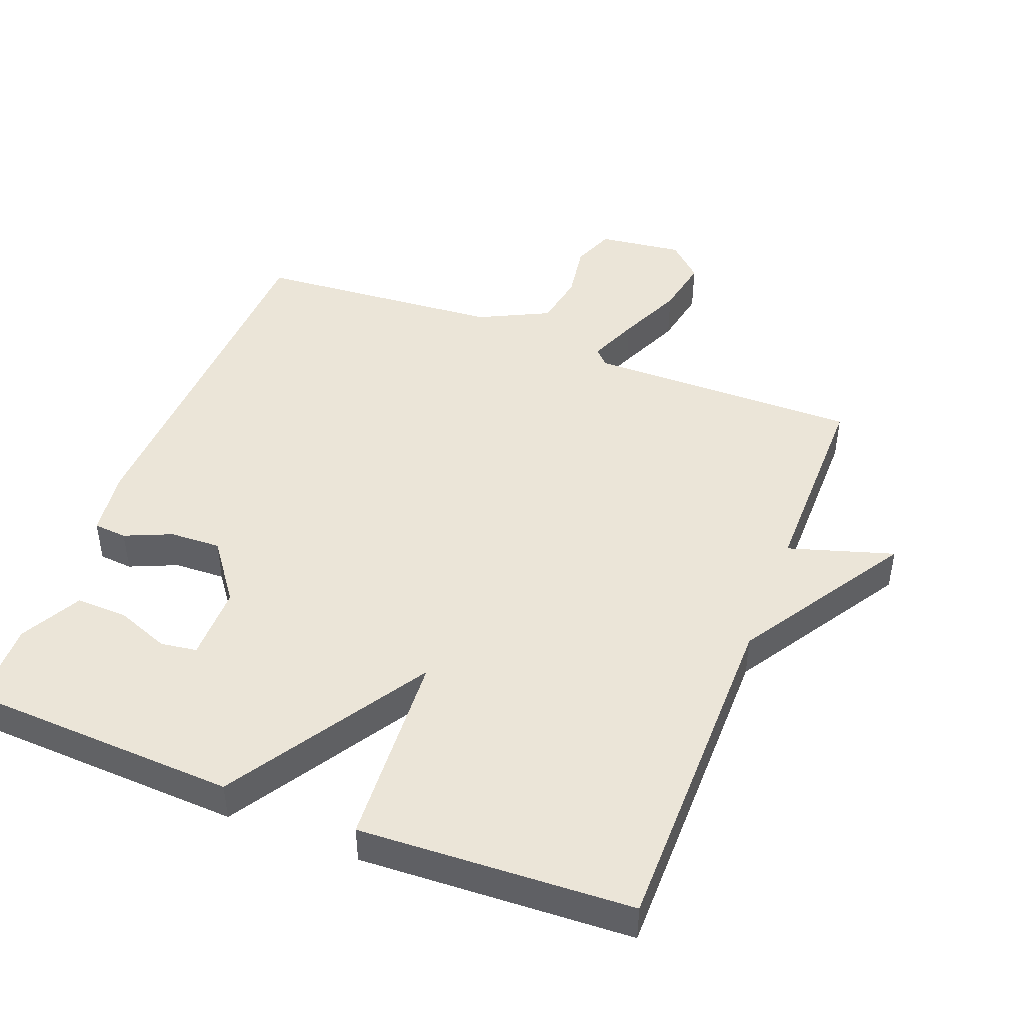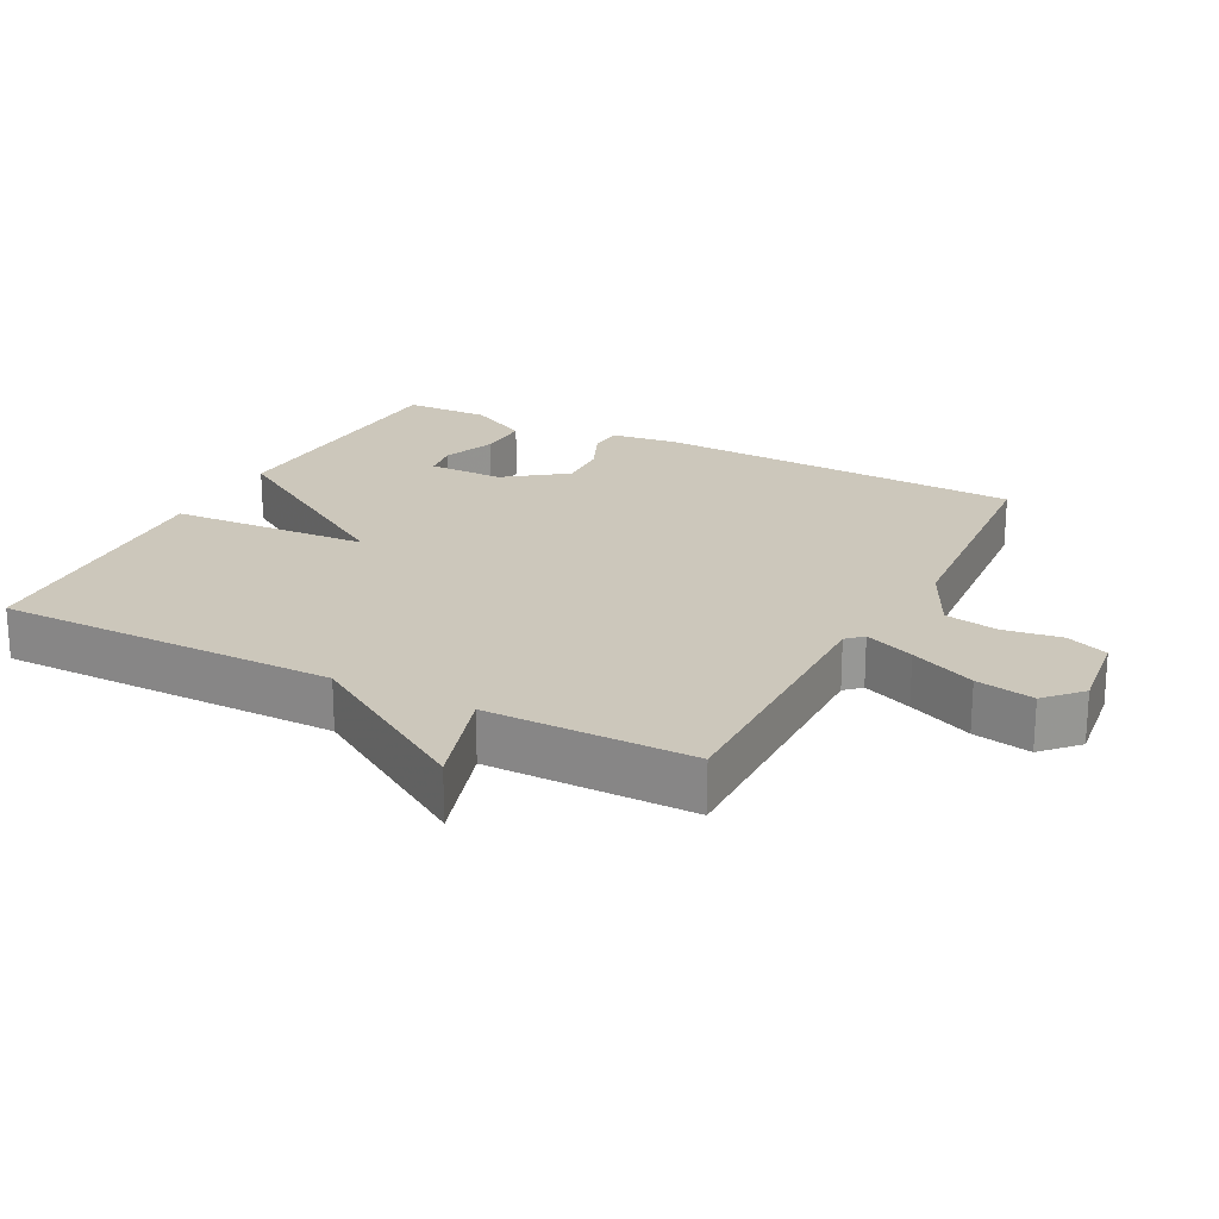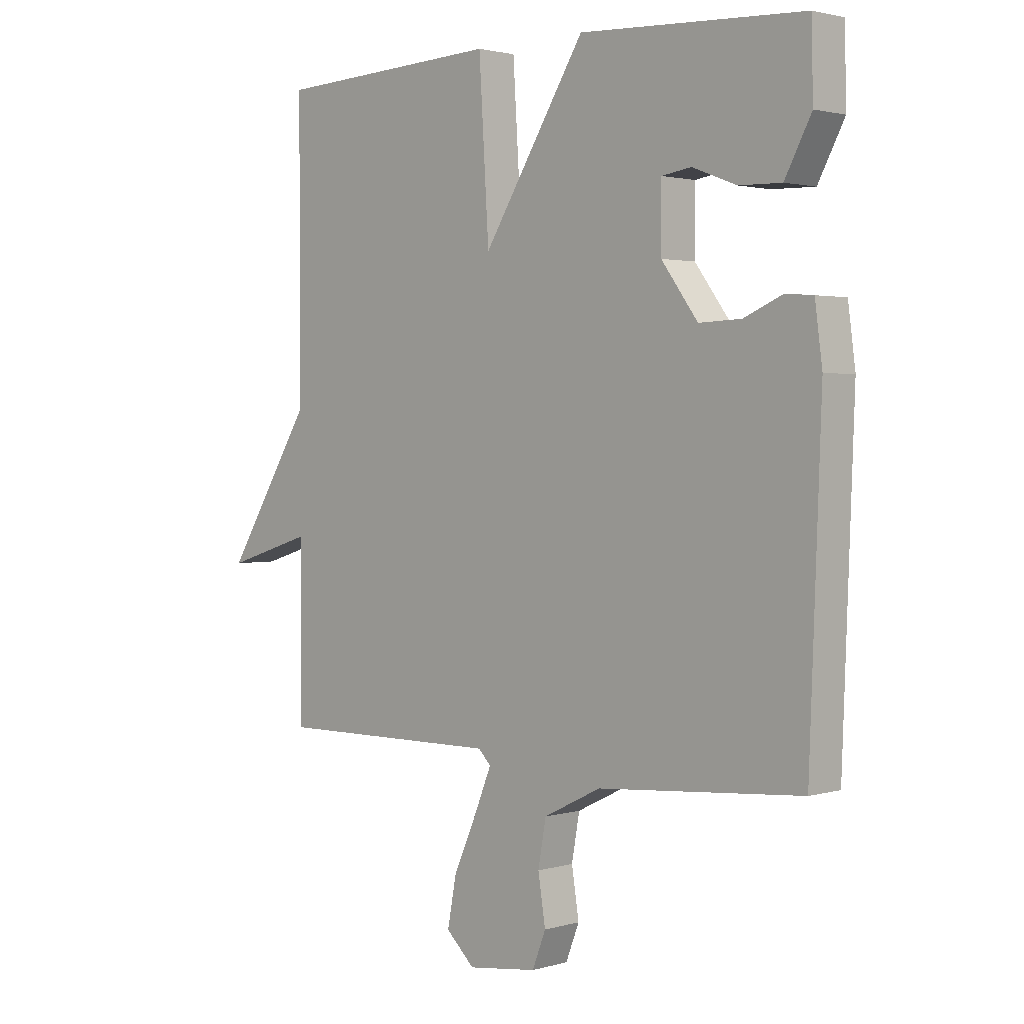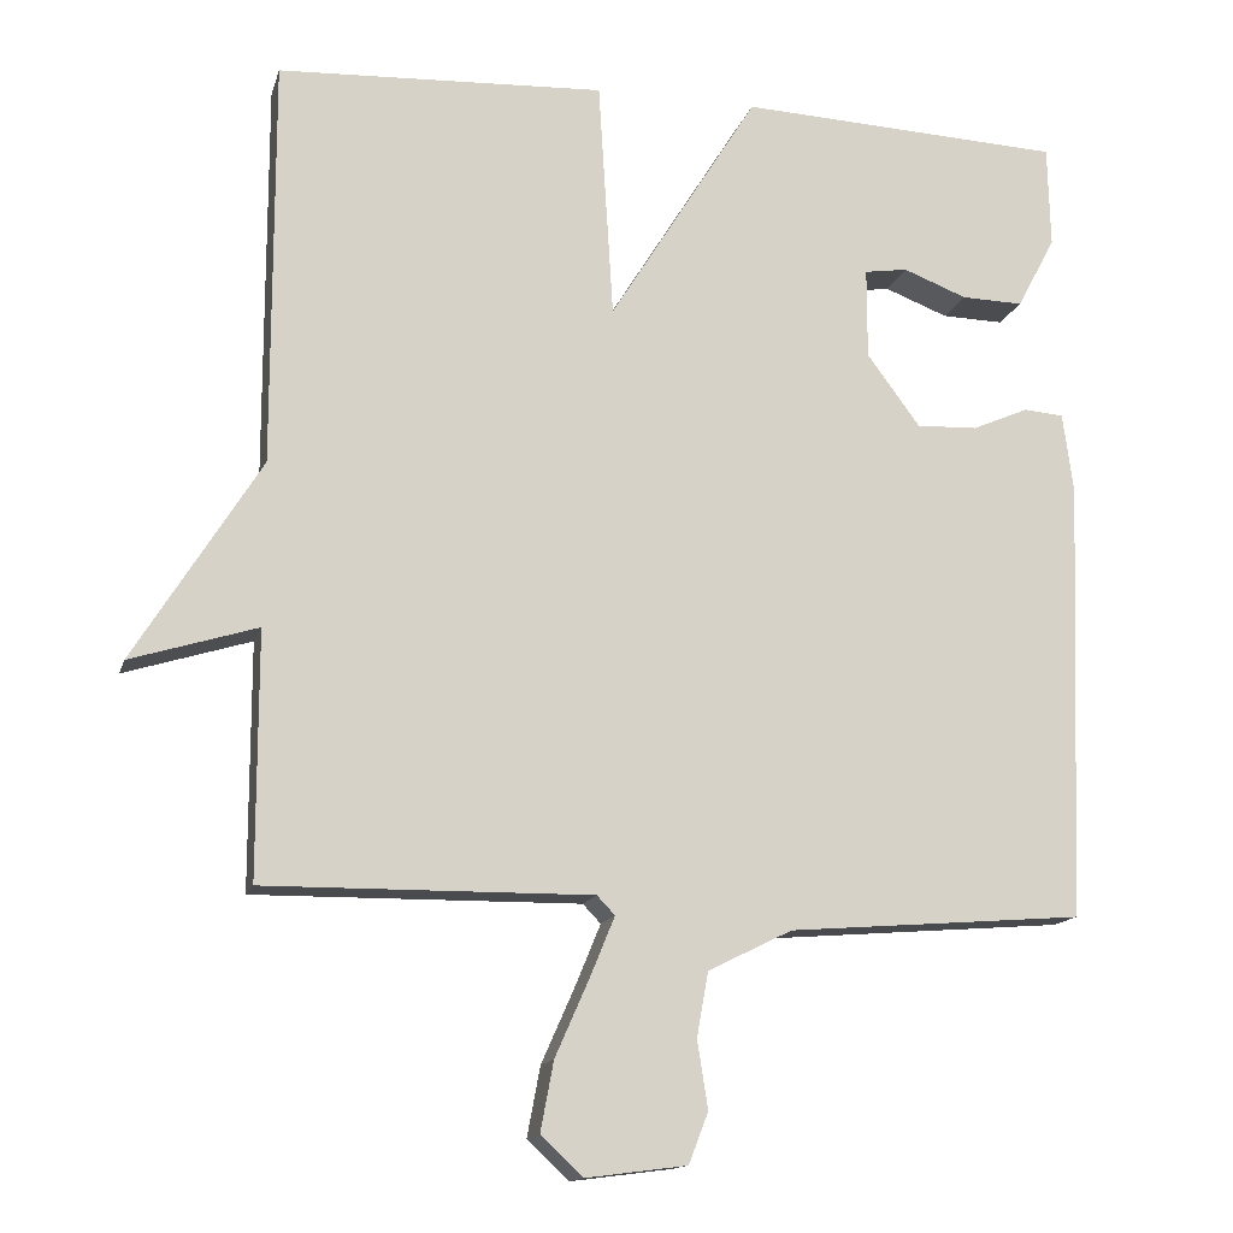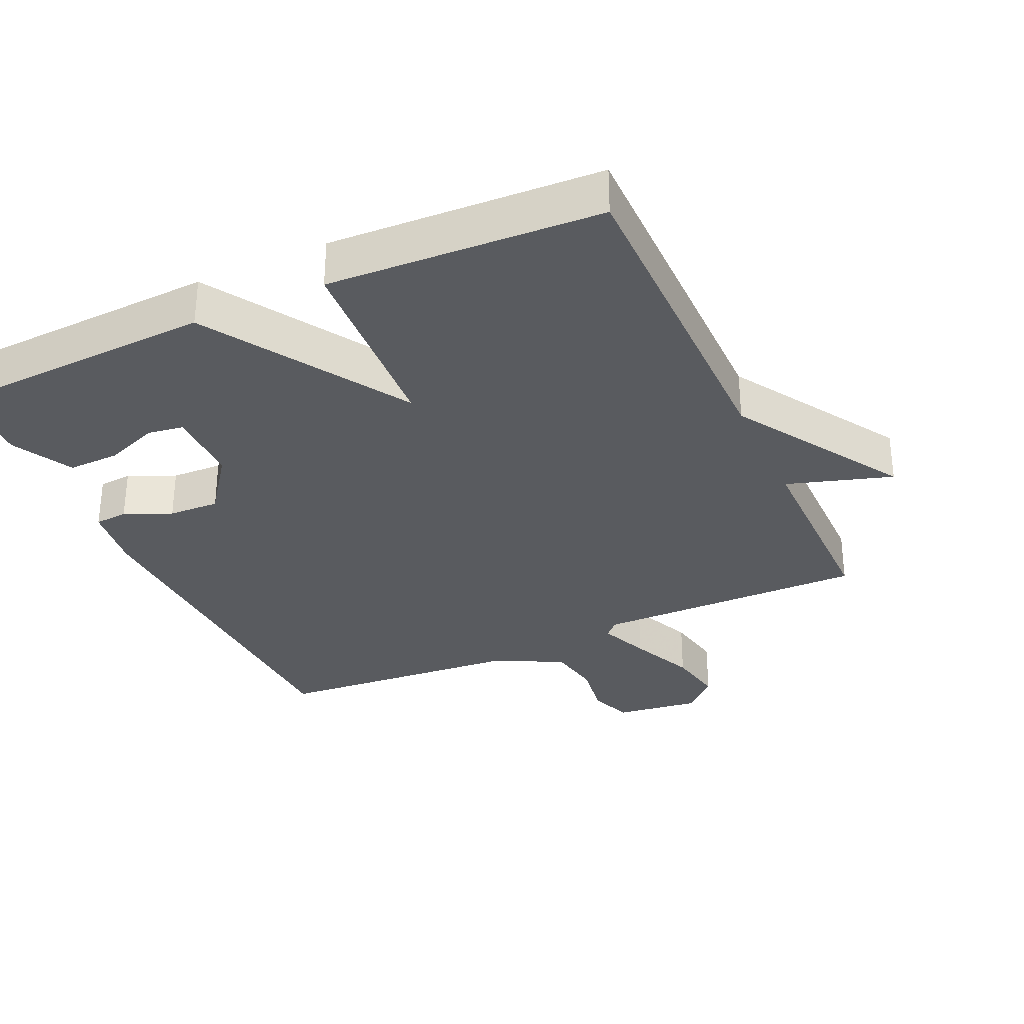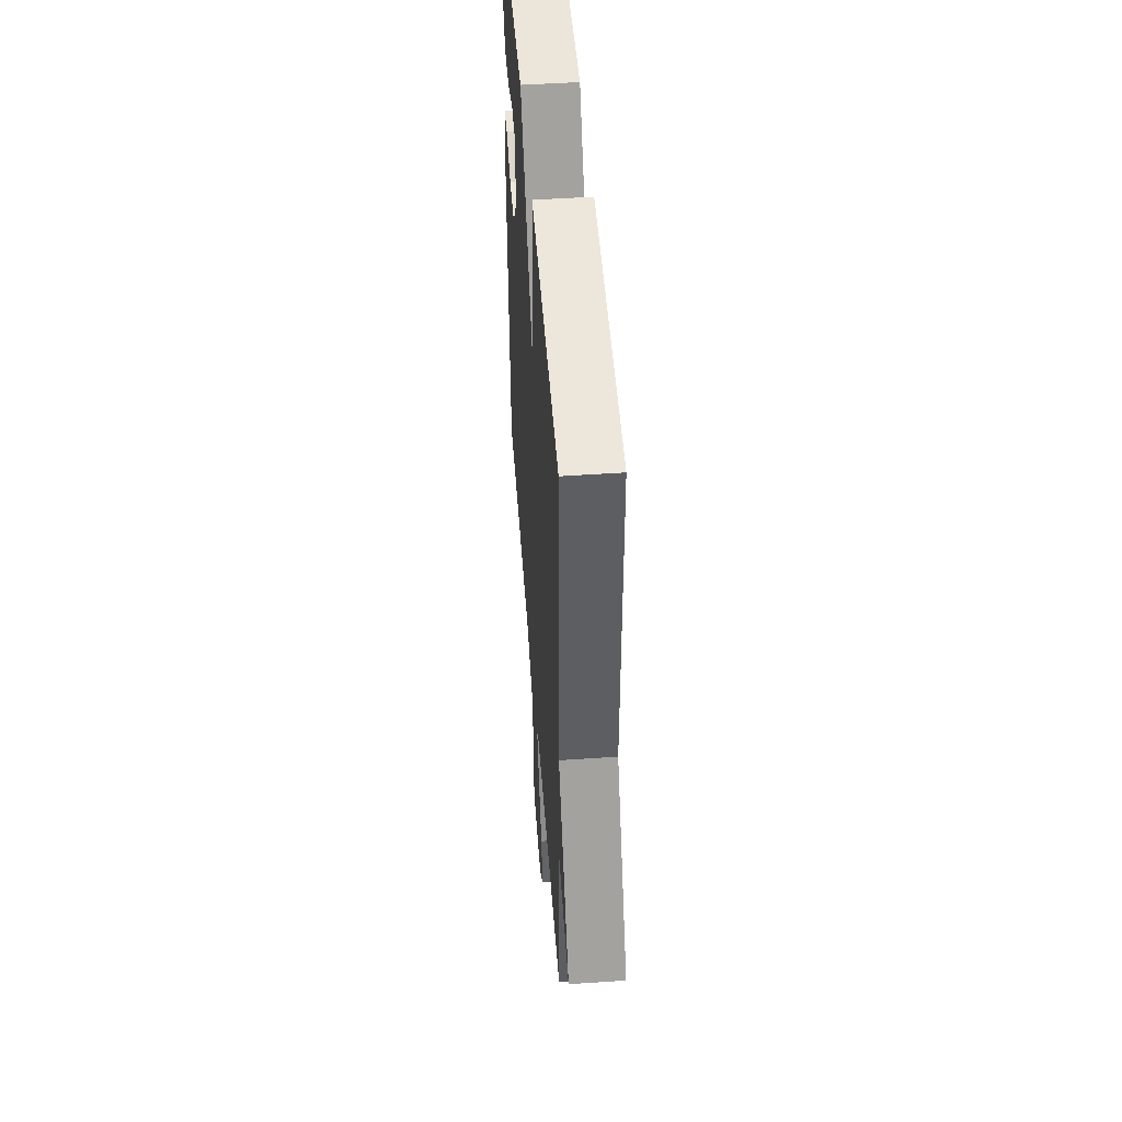
<metadata>
{"format":"obj","ext":"obj","renderer":"f3d","projection":"perspective","resolution":1024,"background":"white","views":[{"elev":45.9,"azim":21.2,"up":"+Y"},{"elev":21.6,"azim":117.5,"up":"+Y"},{"elev":2.0,"azim":-135.4,"up":"+Z"},{"elev":-14.3,"azim":165.8,"up":"+Z"},{"elev":-32.1,"azim":24.5,"up":"+Y"},{"elev":49.9,"azim":85.7,"up":"+Z"}]}
</metadata>
<code>
v -0.5 0.07 0.5
v -0.101 0.07 0.519
v 0.081 0.07 0.227
v 0.099 0.07 0.519
v 0.5 0.07 0.5
v 0.5 0.07 0.001
v 0.655 0.07 -0.247
v 0.5 0.07 -0.199
v 0.5 0.07 -0.5
v 0.1 0.07 -0.496
v 0.078 0.07 -0.519
v 0.108 0.07 -0.592
v 0.15 0.07 -0.687
v 0.166 0.07 -0.772
v 0.115 0.07 -0.82
v -0.009 0.07 -0.804
v -0.033 0.07 -0.742
v -0.02 0.07 -0.659
v -0.034 0.07 -0.58
v -0.137 0.07 -0.529
v -0.5 0.07 -0.5
v -0.52 0.07 0.041
v -0.507 0.07 0.14
v -0.458 0.07 0.144
v -0.389 0.07 0.114
v -0.314 0.07 0.111
v -0.249 0.07 0.199
v -0.249 0.07 0.31
v -0.302 0.07 0.318
v -0.38 0.07 0.288
v -0.456 0.07 0.286
v -0.503 0.07 0.375
v -0.5 0 0.5
v -0.101 0 0.519
v 0.081 0 0.227
v 0.099 0 0.519
v 0.5 0 0.5
v 0.5 0 0.001
v 0.655 0 -0.247
v 0.5 0 -0.199
v 0.5 0 -0.5
v 0.1 0 -0.496
v 0.078 0 -0.519
v 0.108 0 -0.592
v 0.15 0 -0.687
v 0.166 0 -0.772
v 0.115 0 -0.82
v -0.009 0 -0.804
v -0.033 0 -0.742
v -0.02 0 -0.659
v -0.034 0 -0.58
v -0.137 0 -0.529
v -0.5 0 -0.5
v -0.52 0 0.041
v -0.507 0 0.14
v -0.458 0 0.144
v -0.389 0 0.114
v -0.314 0 0.111
v -0.249 0 0.199
v -0.249 0 0.31
v -0.302 0 0.318
v -0.38 0 0.288
v -0.456 0 0.286
v -0.503 0 0.375
f 32 1 2
f 31 32 2
f 30 31 2
f 29 30 2
f 28 29 2
f 27 28 2 3
f 26 27 3
f 23 24 25
f 22 23 25
f 21 22 25
f 20 21 25
f 19 20 25 26
f 16 17 18
f 15 16 18
f 14 15 18
f 13 14 18
f 12 13 18
f 11 12 18 19
f 19 26 3
f 11 19 3
f 10 11 3
f 6 7 8
f 4 5 6
f 3 4 6
f 10 3 6
f 10 6 8
f 8 9 10
f 34 33 64
f 34 64 63
f 34 63 62
f 34 62 61
f 34 61 60
f 35 34 60 59
f 35 59 58
f 57 56 55
f 57 55 54
f 57 54 53
f 57 53 52
f 58 57 52 51
f 50 49 48
f 50 48 47
f 50 47 46
f 50 46 45
f 50 45 44
f 51 50 44 43
f 35 58 51
f 35 51 43
f 35 43 42
f 40 39 38
f 38 37 36
f 38 36 35
f 38 35 42
f 40 38 42
f 42 41 40
f 1 33 34 2
f 2 34 35 3
f 3 35 36 4
f 4 36 37 5
f 5 37 38 6
f 6 38 39 7
f 7 39 40 8
f 8 40 41 9
f 9 41 42 10
f 10 42 43 11
f 11 43 44 12
f 12 44 45 13
f 13 45 46 14
f 14 46 47 15
f 15 47 48 16
f 16 48 49 17
f 17 49 50 18
f 18 50 51 19
f 19 51 52 20
f 20 52 53 21
f 21 53 54 22
f 22 54 55 23
f 23 55 56 24
f 24 56 57 25
f 25 57 58 26
f 26 58 59 27
f 27 59 60 28
f 28 60 61 29
f 29 61 62 30
f 30 62 63 31
f 31 63 64 32
f 32 64 33 1

</code>
